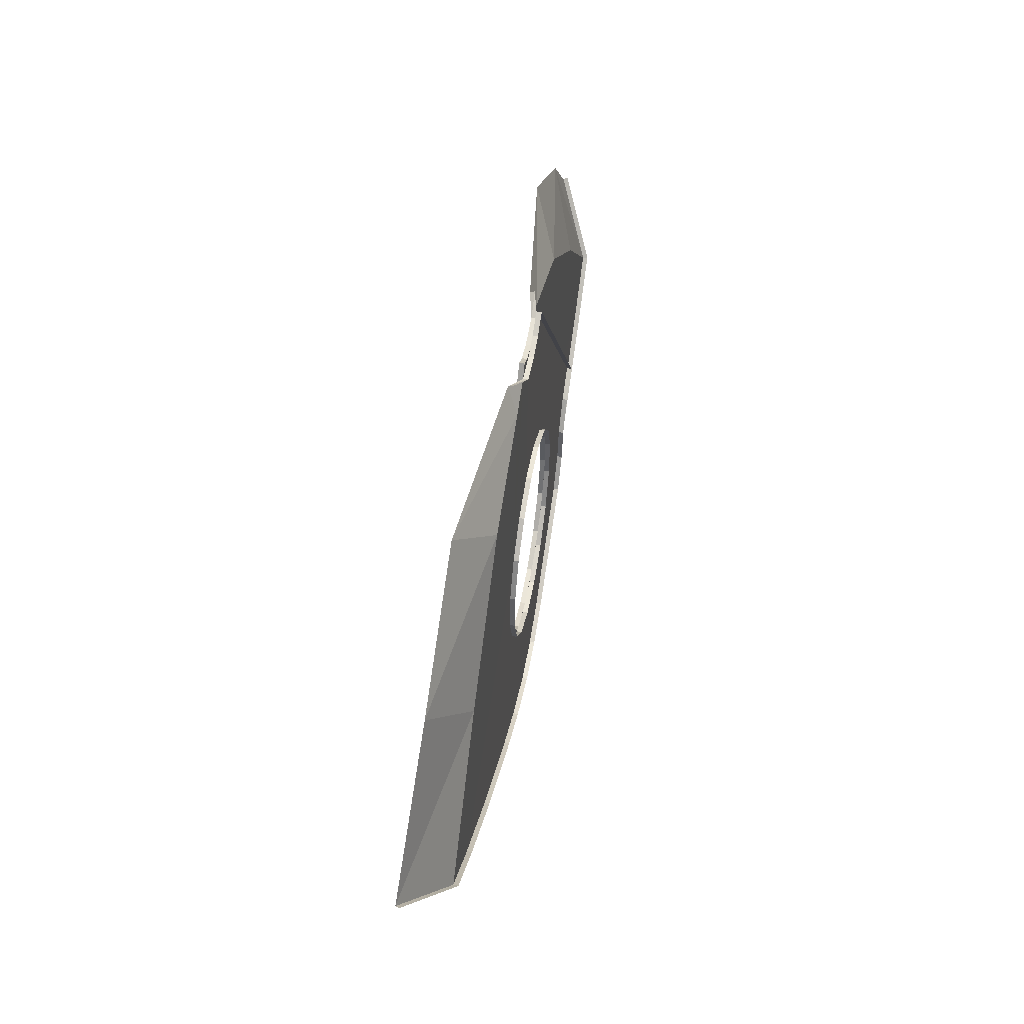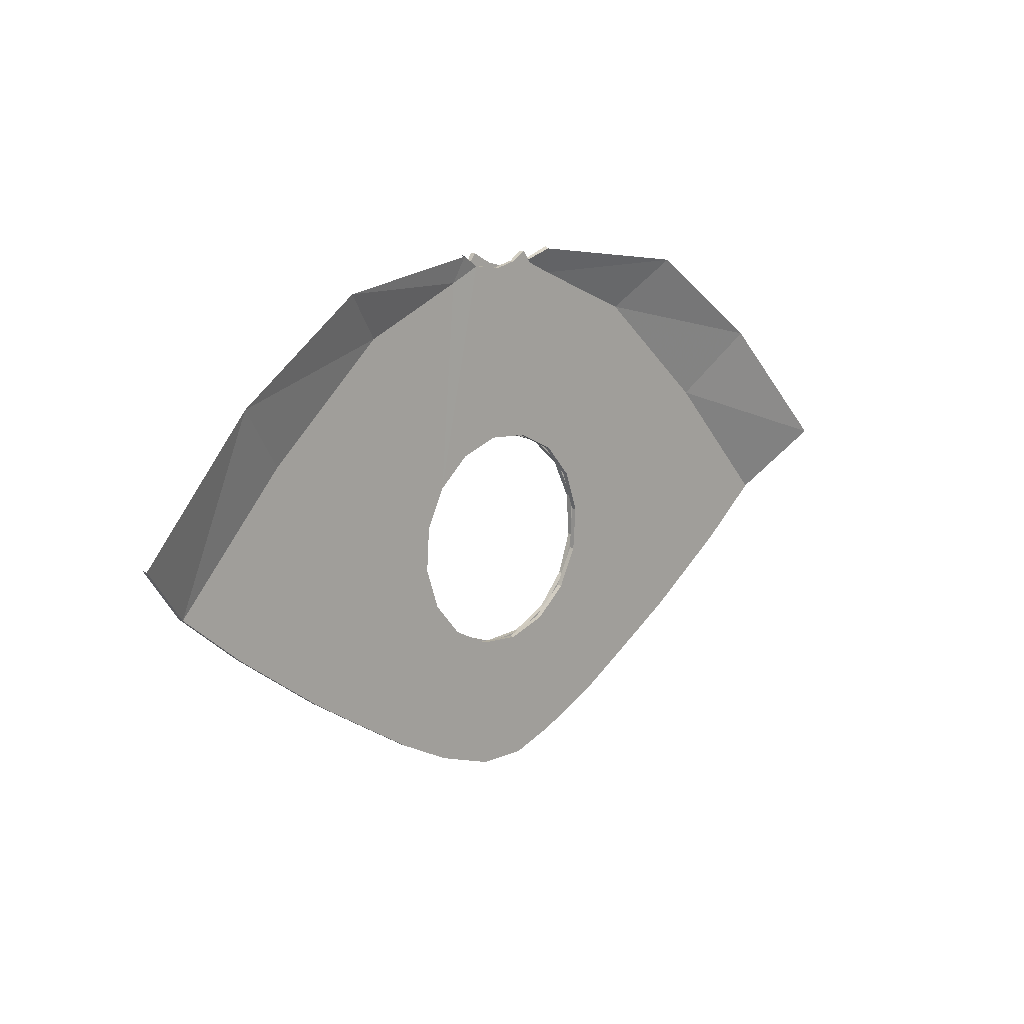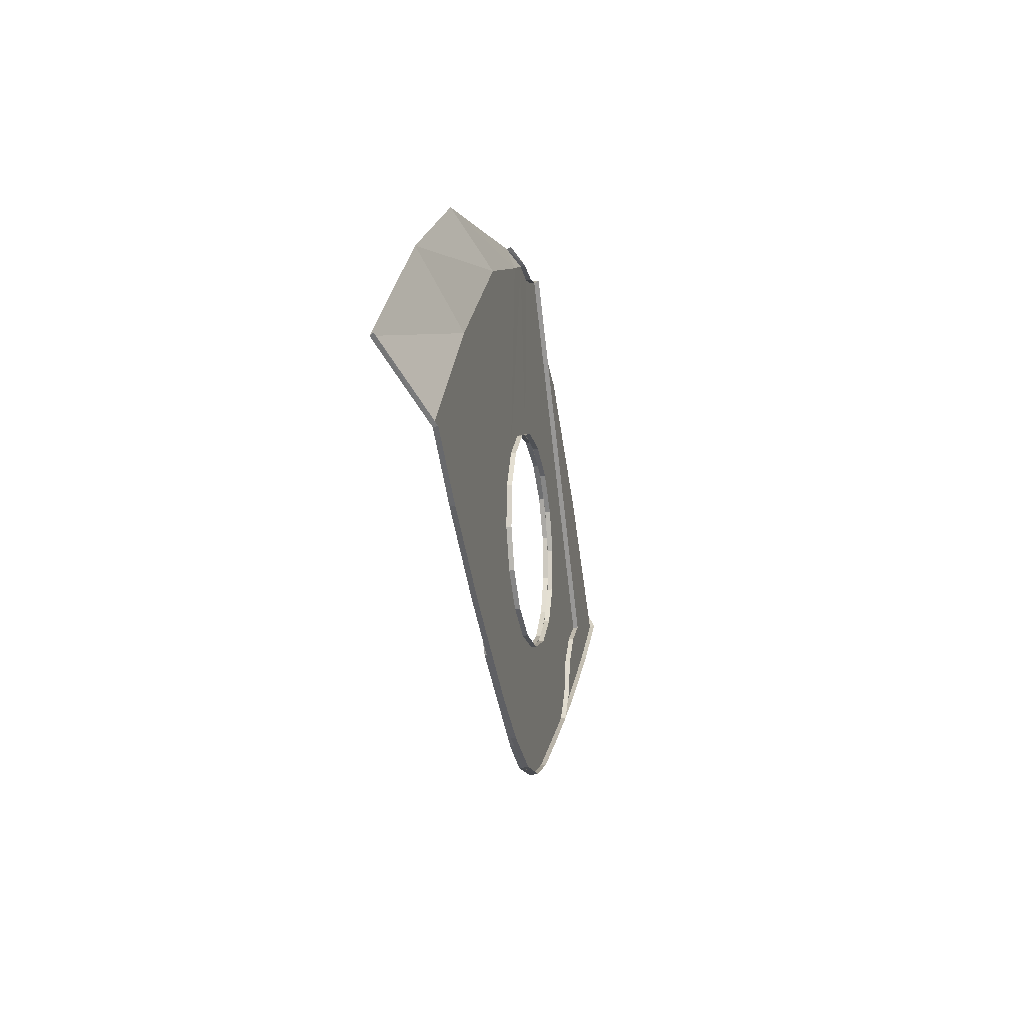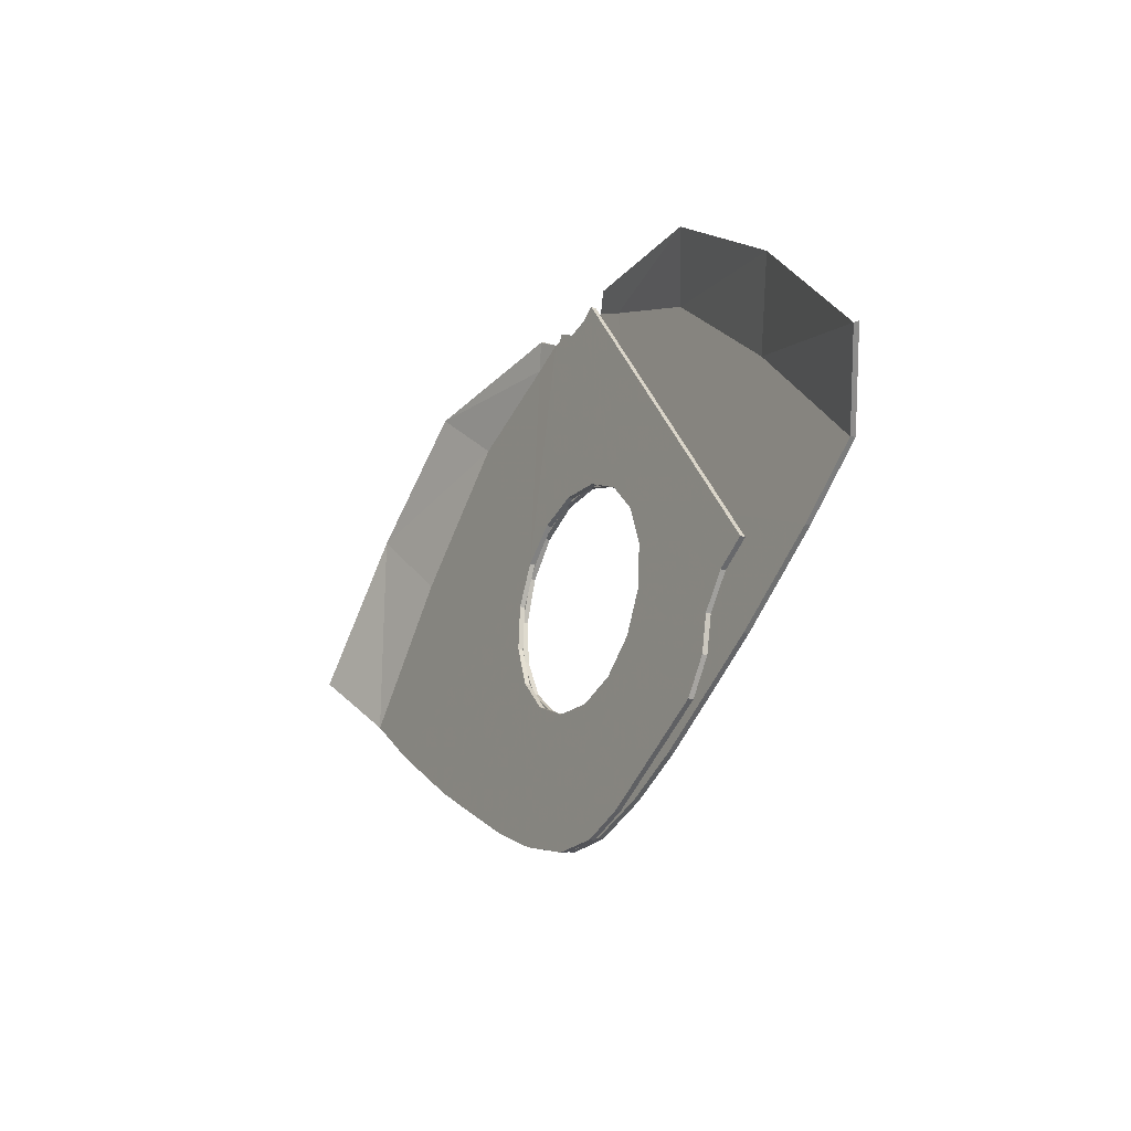
<metadata>
{"format":"obj","ext":"obj","renderer":"f3d","projection":"perspective","resolution":1024,"background":"white","views":[{"elev":52.6,"azim":-80.0,"up":"+Z"},{"elev":12.8,"azim":134.7,"up":"+Z"},{"elev":-15.2,"azim":-78.3,"up":"+Z"},{"elev":-23.2,"azim":-120.8,"up":"+Z"}]}
</metadata>
<code>
v 0.022 0 0.8315
v 0.0425 0 0.3215
v -0.084 0 0.313
v -0.044 0 0.847
v 0.0425 0 0.3215
v 0.022 0 0.8315
v 0.1135 0 0.8425
v 0.162 0 0.2805
v -0.044 0 0.847
v -0.084 0 0.313
v -0.1975 0 0.257
v -0.0855 0 0.874
v 0.257 0 0.1975
v 0.162 0 0.2805
v 0.1135 0 0.8425
v 0.206 -0.0005 0.8005
v -0.0855 0 0.874
v -0.1975 0 0.257
v -0.2805 0 0.162
v -0.7795 0 -0.11
v 0.313 0 0.084
v 0.257 0 0.1975
v 1.022 0 -0.169
v 0.759 0 -0.3555
v -0.2805 0 0.162
v -0.3215 0 0.0425
v -0.691 0 -0.167
v -0.7795 0 -0.11
v 0.3215 0 -0.0425
v 0.313 0 0.084
v 0.759 0 -0.3555
v 0.611 0 -0.447
v -0.3215 0 0.0425
v -0.313 0 -0.084
v -0.6225 0 -0.2585
v -0.691 0 -0.167
v 0.2805 0 -0.162
v 0.3215 0 -0.0425
v 0.611 0 -0.447
v 0.421 0 -0.5625
v -0.313 0 -0.084
v -0.257 0 -0.1975
v -0.602 0 -0.3625
v -0.6225 0 -0.2585
v 0.1975 0 -0.257
v 0.2805 0 -0.162
v 0.421 0 -0.5625
v 0.2585 0 -0.6435
v -0.257 0 -0.1975
v -0.162 0 -0.2805
v -0.194 0 -0.656
v -0.536 0 -0.4585
v -0.257 0 -0.1975
v -0.536 0 -0.4585
v -0.602 0 -0.3625
v 0.084 0 -0.313
v 0.1975 0 -0.257
v 0.2585 0 -0.6435
v 0.084 0 -0.7005
v -0.162 0 -0.2805
v -0.0425 0 -0.3215
v -0.0645 0 -0.702
v -0.194 0 -0.656
v -0.0425 0 -0.3215
v 0.084 0 -0.313
v 0.084 0 -0.7005
v -0.0645 0 -0.702
v 1.208 -0.0005 -0.0175
v 1.022 0 -0.169
v 0.257 0 0.1975
v 0.8755 -0.0005 0.3495
v 0.518 -0.0005 0.6675
v 0.8755 -0.0005 0.3495
v 0.257 0 0.1975
v 0.206 -0.0005 0.8005
v 0.084 -0.015 0.313
v -0.0425 -0.015 0.3215
v -0.022 -0.015 0.8315
v 0.044 -0.015 0.847
v -0.113 -0.0155 0.842
v -0.022 -0.015 0.8315
v -0.0425 -0.015 0.3215
v -0.162 -0.015 0.2805
v 0.1975 -0.015 0.257
v 0.084 -0.015 0.313
v 0.044 -0.015 0.847
v 0.1055 -0.015 0.879
v -0.113 -0.0155 0.842
v -0.162 -0.015 0.2805
v -0.257 -0.015 0.1975
v -0.2055 -0.016 0.7995
v 0.2805 -0.015 0.162
v 0.1975 -0.015 0.257
v 0.1055 -0.015 0.879
v 0.7795 -0.015 -0.11
v -1.022 -0.015 -0.169
v -0.257 -0.015 0.1975
v -0.313 -0.015 0.084
v -0.759 -0.015 -0.3555
v 0.691 -0.015 -0.167
v 0.3215 -0.015 0.0425
v 0.2805 -0.015 0.162
v 0.7795 -0.015 -0.11
v -0.759 -0.015 -0.3555
v -0.313 -0.015 0.084
v -0.3215 -0.015 -0.0425
v -0.611 -0.015 -0.447
v 0.6225 -0.015 -0.2585
v 0.313 -0.015 -0.084
v 0.3215 -0.015 0.0425
v 0.691 -0.015 -0.167
v -0.611 -0.015 -0.447
v -0.3215 -0.015 -0.0425
v -0.2805 -0.015 -0.162
v -0.421 -0.015 -0.5625
v 0.602 -0.015 -0.3625
v 0.257 -0.015 -0.1975
v 0.313 -0.015 -0.084
v 0.6225 -0.015 -0.2585
v -0.421 -0.015 -0.5625
v -0.2805 -0.015 -0.162
v -0.1975 -0.015 -0.257
v -0.2585 -0.015 -0.6435
v 0.194 -0.015 -0.656
v 0.162 -0.015 -0.2805
v 0.257 -0.015 -0.1975
v 0.536 -0.015 -0.4585
v 0.536 -0.015 -0.4585
v 0.257 -0.015 -0.1975
v 0.602 -0.015 -0.3625
v -0.2585 -0.015 -0.6435
v -0.1975 -0.015 -0.257
v -0.084 -0.015 -0.313
v -0.084 -0.015 -0.7005
v 0.0645 -0.015 -0.702
v 0.0425 -0.015 -0.3215
v 0.162 -0.015 -0.2805
v 0.194 -0.015 -0.656
v -0.084 -0.015 -0.7005
v -0.084 -0.015 -0.313
v 0.0425 -0.015 -0.3215
v 0.0645 -0.015 -0.702
v -0.257 -0.015 0.1975
v -1.022 -0.015 -0.169
v -1.208 -0.0155 -0.0175
v -0.8745 -0.0155 0.349
v -0.257 -0.015 0.1975
v -0.8745 -0.0155 0.349
v -0.5175 -0.016 0.667
v -0.2055 -0.016 0.7995
v 0.206 -0.0005 0.8005
v 0.1135 0 0.8425
v 0.1755 0.015 0.8765
v 0.661 0.076 0.812
v 0.206 -0.0005 0.8005
v 0.1755 0.015 0.8765
v 0.518 -0.0005 0.6675
v 0.206 -0.0005 0.8005
v 0.661 0.076 0.812
v 1.041 0.079 0.54
v 0.518 -0.0005 0.6675
v 0.661 0.076 0.812
v 1.041 0.079 0.54
v 0.8755 -0.0005 0.3495
v 0.518 -0.0005 0.6675
v 1.041 0.079 0.54
v 1.208 -0.0005 -0.0175
v 0.8755 -0.0005 0.3495
v -0.1755 0.015 0.8765
v -0.2055 -0.016 0.7995
v -0.661 0.076 0.812
v -0.2055 -0.016 0.7995
v -0.1755 0.015 0.8765
v -0.113 -0.0155 0.842
v -0.661 0.076 0.812
v -0.2055 -0.016 0.7995
v -0.5175 -0.016 0.667
v -0.5175 -0.016 0.667
v -1.041 0.079 0.54
v -0.661 0.076 0.812
v -1.041 0.079 0.54
v -0.5175 -0.016 0.667
v -0.8745 -0.0155 0.349
v -0.8745 -0.0155 0.349
v -1.386 0.1 0.166
v -1.041 0.079 0.54
v -1.386 0.1 0.166
v -0.8745 -0.0155 0.349
v -1.208 -0.0155 -0.0175
v 1.208 -0.0005 -0.0175
v 1.041 0.079 0.54
v 1.386 0.1 0.166
v -1.393 0.088 0.1715
v -1.208 -0.0155 -0.0175
v -1.21 -0.03 -0.016
v -1.393 0.088 0.1715
v -1.386 0.1 0.166
v -1.208 -0.0155 -0.0175
v -1.022 -0.015 -0.169
v -1.022 -0.03 -0.169
v -1.21 -0.03 -0.016
v -1.208 -0.0155 -0.0175
v -0.759 -0.015 -0.3555
v -0.759 -0.03 -0.3555
v -1.022 -0.03 -0.169
v -1.022 -0.015 -0.169
v -0.611 -0.015 -0.447
v -0.611 -0.03 -0.447
v -0.759 -0.03 -0.3555
v -0.759 -0.015 -0.3555
v -0.421 -0.015 -0.5625
v -0.421 -0.03 -0.5625
v -0.611 -0.03 -0.447
v -0.611 -0.015 -0.447
v -0.2585 -0.015 -0.6435
v -0.2585 -0.03 -0.6435
v -0.421 -0.03 -0.5625
v -0.421 -0.015 -0.5625
v -0.084 -0.015 -0.7005
v -0.084 -0.03 -0.7005
v -0.2585 -0.03 -0.6435
v -0.2585 -0.015 -0.6435
v 0.0645 -0.015 -0.702
v 0.0645 -0.03 -0.702
v -0.084 -0.03 -0.7005
v -0.084 -0.015 -0.7005
v 0.194 -0.015 -0.656
v 0.194 -0.03 -0.656
v 0.0645 -0.03 -0.702
v 0.0645 -0.015 -0.702
v 0.536 -0.015 -0.4585
v 0.536 -0.03 -0.4585
v 0.194 -0.03 -0.656
v 0.194 -0.015 -0.656
v 0.602 -0.015 -0.3625
v 0.602 -0.03 -0.3625
v 0.536 -0.03 -0.4585
v 0.536 -0.015 -0.4585
v 0.6225 -0.015 -0.2585
v 0.6225 -0.03 -0.2585
v 0.602 -0.03 -0.3625
v 0.602 -0.015 -0.3625
v 0.691 -0.015 -0.167
v 0.691 -0.03 -0.167
v 0.6225 -0.03 -0.2585
v 0.6225 -0.015 -0.2585
v 0.7795 -0.015 -0.11
v 0.7795 -0.03 -0.11
v 0.691 -0.03 -0.167
v 0.691 -0.015 -0.167
v 0.7795 -0.015 -0.11
v 0.1055 -0.015 0.879
v 0.1055 -0.03 0.879
v 0.7795 -0.03 -0.11
v 0.044 -0.015 0.847
v 0.044 -0.03 0.847
v 0.1055 -0.03 0.879
v 0.1055 -0.015 0.879
v -0.022 -0.015 0.8315
v -0.022 -0.03 0.8315
v 0.044 -0.03 0.847
v 0.044 -0.015 0.847
v -0.022 -0.03 0.8315
v -0.113 -0.0155 0.842
v -0.1135 -0.03 0.843
v -0.022 -0.03 0.8315
v -0.022 -0.015 0.8315
v -0.113 -0.0155 0.842
v -0.1135 -0.03 0.843
v -0.1755 0.015 0.8765
v -0.1775 0.0015 0.882
v -0.1135 -0.03 0.843
v -0.113 -0.0155 0.842
v -0.1755 0.015 0.8765
v 0.1775 0.0015 0.882
v 0.1135 0 0.8425
v 0.1135 -0.015 0.843
v 0.1775 0.0015 0.882
v 0.1755 0.015 0.8765
v 0.1135 0 0.8425
v 0.1135 -0.015 0.843
v 0.022 0 0.8315
v 0.022 -0.015 0.8315
v 0.1135 -0.015 0.843
v 0.1135 0 0.8425
v 0.022 0 0.8315
v -0.044 0 0.847
v -0.044 -0.015 0.847
v 0.022 -0.015 0.8315
v 0.022 0 0.8315
v -0.0855 0 0.874
v -0.0855 -0.015 0.874
v -0.044 -0.015 0.847
v -0.044 0 0.847
v -0.0855 0 0.874
v -0.7795 0 -0.11
v -0.7795 -0.015 -0.11
v -0.0855 -0.015 0.874
v -0.691 0 -0.167
v -0.691 -0.015 -0.167
v -0.7795 -0.015 -0.11
v -0.7795 0 -0.11
v -0.6225 0 -0.2585
v -0.6225 -0.015 -0.2585
v -0.691 -0.015 -0.167
v -0.691 0 -0.167
v -0.602 0 -0.3625
v -0.602 -0.015 -0.3625
v -0.6225 -0.015 -0.2585
v -0.6225 0 -0.2585
v -0.536 0 -0.4585
v -0.536 -0.015 -0.4585
v -0.602 -0.015 -0.3625
v -0.602 0 -0.3625
v -0.194 0 -0.656
v -0.194 -0.015 -0.656
v -0.536 -0.015 -0.4585
v -0.536 0 -0.4585
v -0.0645 0 -0.702
v -0.0645 -0.015 -0.702
v -0.194 -0.015 -0.656
v -0.194 0 -0.656
v 0.084 0 -0.7005
v 0.084 -0.015 -0.7005
v -0.0645 -0.015 -0.702
v -0.0645 0 -0.702
v 0.2585 0 -0.6435
v 0.2585 -0.015 -0.6435
v 0.084 -0.015 -0.7005
v 0.084 0 -0.7005
v 0.421 0 -0.5625
v 0.421 -0.015 -0.5625
v 0.2585 -0.015 -0.6435
v 0.2585 0 -0.6435
v 0.611 0 -0.447
v 0.611 -0.015 -0.447
v 0.421 -0.015 -0.5625
v 0.421 0 -0.5625
v 0.759 0 -0.3555
v 0.759 -0.015 -0.3555
v 0.611 -0.015 -0.447
v 0.611 0 -0.447
v 1.022 0 -0.169
v 1.022 -0.015 -0.169
v 0.759 -0.015 -0.3555
v 0.759 0 -0.3555
v 1.208 -0.0005 -0.0175
v 1.21 -0.015 -0.016
v 1.022 -0.015 -0.169
v 1.022 0 -0.169
v 1.21 -0.015 -0.016
v 1.386 0.1 0.166
v 1.393 0.088 0.1715
v 1.21 -0.015 -0.016
v 1.208 -0.0005 -0.0175
v 1.386 0.1 0.166
v 0.0425 0 0.3215
v 0.0425 -0.015 0.3215
v -0.084 -0.015 0.313
v -0.084 0 0.313
v 0.162 0 0.2805
v 0.162 -0.015 0.2805
v 0.0425 -0.015 0.3215
v 0.0425 0 0.3215
v 0.257 0 0.1975
v 0.257 -0.015 0.1975
v 0.162 -0.015 0.2805
v 0.162 0 0.2805
v 0.313 0 0.084
v 0.313 -0.015 0.084
v 0.257 -0.015 0.1975
v 0.257 0 0.1975
v 0.3215 0 -0.0425
v 0.3215 -0.015 -0.0425
v 0.313 -0.015 0.084
v 0.313 0 0.084
v 0.2805 0 -0.162
v 0.2805 -0.015 -0.162
v 0.3215 -0.015 -0.0425
v 0.3215 0 -0.0425
v 0.1975 0 -0.257
v 0.1975 -0.015 -0.257
v 0.2805 -0.015 -0.162
v 0.2805 0 -0.162
v 0.084 0 -0.313
v 0.084 -0.015 -0.313
v 0.1975 -0.015 -0.257
v 0.1975 0 -0.257
v -0.0425 0 -0.3215
v -0.0425 -0.015 -0.3215
v 0.084 -0.015 -0.313
v 0.084 0 -0.313
v -0.162 0 -0.2805
v -0.162 -0.015 -0.2805
v -0.0425 -0.015 -0.3215
v -0.0425 0 -0.3215
v -0.257 0 -0.1975
v -0.257 -0.015 -0.1975
v -0.162 -0.015 -0.2805
v -0.162 0 -0.2805
v -0.313 0 -0.084
v -0.313 -0.015 -0.084
v -0.257 -0.015 -0.1975
v -0.257 0 -0.1975
v -0.3215 0 0.0425
v -0.3215 -0.015 0.0425
v -0.313 -0.015 -0.084
v -0.313 0 -0.084
v -0.2805 0 0.162
v -0.2805 -0.015 0.162
v -0.3215 -0.015 0.0425
v -0.3215 0 0.0425
v -0.1975 0 0.257
v -0.1975 -0.015 0.257
v -0.2805 -0.015 0.162
v -0.2805 0 0.162
v -0.084 0 0.313
v -0.084 -0.015 0.313
v -0.1975 -0.015 0.257
v -0.1975 0 0.257
v 0.084 -0.015 0.313
v 0.084 -0.03 0.313
v -0.0425 -0.03 0.3215
v -0.0425 -0.015 0.3215
v 0.1975 -0.015 0.257
v 0.1975 -0.03 0.257
v 0.084 -0.03 0.313
v 0.084 -0.015 0.313
v 0.2805 -0.015 0.162
v 0.2805 -0.03 0.162
v 0.1975 -0.03 0.257
v 0.1975 -0.015 0.257
v 0.3215 -0.015 0.0425
v 0.3215 -0.03 0.0425
v 0.2805 -0.03 0.162
v 0.2805 -0.015 0.162
v 0.313 -0.015 -0.084
v 0.313 -0.03 -0.084
v 0.3215 -0.03 0.0425
v 0.3215 -0.015 0.0425
v 0.257 -0.015 -0.1975
v 0.257 -0.03 -0.1975
v 0.313 -0.03 -0.084
v 0.313 -0.015 -0.084
v 0.162 -0.015 -0.2805
v 0.162 -0.03 -0.2805
v 0.257 -0.03 -0.1975
v 0.257 -0.015 -0.1975
v 0.0425 -0.015 -0.3215
v 0.0425 -0.03 -0.3215
v 0.162 -0.03 -0.2805
v 0.162 -0.015 -0.2805
v -0.084 -0.015 -0.313
v -0.084 -0.03 -0.313
v 0.0425 -0.03 -0.3215
v 0.0425 -0.015 -0.3215
v -0.1975 -0.015 -0.257
v -0.1975 -0.03 -0.257
v -0.084 -0.03 -0.313
v -0.084 -0.015 -0.313
v -0.2805 -0.015 -0.162
v -0.2805 -0.03 -0.162
v -0.1975 -0.03 -0.257
v -0.1975 -0.015 -0.257
v -0.3215 -0.015 -0.0425
v -0.3215 -0.03 -0.0425
v -0.2805 -0.03 -0.162
v -0.2805 -0.015 -0.162
v -0.313 -0.015 0.084
v -0.313 -0.03 0.084
v -0.3215 -0.03 -0.0425
v -0.3215 -0.015 -0.0425
v -0.257 -0.015 0.1975
v -0.257 -0.03 0.1975
v -0.313 -0.03 0.084
v -0.313 -0.015 0.084
v -0.162 -0.015 0.2805
v -0.162 -0.03 0.2805
v -0.257 -0.03 0.1975
v -0.257 -0.015 0.1975
v -0.0425 -0.015 0.3215
v -0.0425 -0.03 0.3215
v -0.162 -0.03 0.2805
v -0.162 -0.015 0.2805
g mesh7200325
f 1 2 3
f 3 4 1
f 5 6 7
f 7 8 5
f 9 10 11
f 11 12 9
f 13 14 15
f 15 16 13
f 17 18 19
f 19 20 17
f 21 22 23
f 23 24 21
f 25 26 27
f 27 28 25
f 29 30 31
f 31 32 29
f 33 34 35
f 35 36 33
f 37 38 39
f 39 40 37
f 41 42 43
f 43 44 41
f 45 46 47
f 47 48 45
f 49 50 51
f 51 52 49
f 53 54 55
f 56 57 58
f 58 59 56
f 60 61 62
f 62 63 60
f 64 65 66
f 66 67 64
f 68 69 70
f 70 71 68
f 72 73 74
f 74 75 72
f 76 77 78
f 78 79 76
f 80 81 82
f 82 83 80
f 84 85 86
f 86 87 84
f 88 89 90
f 90 91 88
f 92 93 94
f 94 95 92
f 96 97 98
f 98 99 96
f 100 101 102
f 102 103 100
f 104 105 106
f 106 107 104
f 108 109 110
f 110 111 108
f 112 113 114
f 114 115 112
f 116 117 118
f 118 119 116
f 120 121 122
f 122 123 120
f 124 125 126
f 126 127 124
f 128 129 130
f 131 132 133
f 133 134 131
f 135 136 137
f 137 138 135
f 139 140 141
f 141 142 139
f 143 144 145
f 145 146 143
f 147 148 149
f 149 150 147
f 151 152 153
f 154 155 156
f 157 158 159
f 160 161 162
f 163 164 165
f 166 167 168
f 169 170 171
f 172 173 174
f 175 176 177
f 178 179 180
f 181 182 183
f 184 185 186
f 187 188 189
f 190 191 192
f 193 194 195
f 196 197 198
f 199 200 201
f 201 202 199
f 203 204 205
f 205 206 203
f 207 208 209
f 209 210 207
f 211 212 213
f 213 214 211
f 215 216 217
f 217 218 215
f 219 220 221
f 221 222 219
f 223 224 225
f 225 226 223
f 227 228 229
f 229 230 227
f 231 232 233
f 233 234 231
f 235 236 237
f 237 238 235
f 239 240 241
f 241 242 239
f 243 244 245
f 245 246 243
f 247 248 249
f 249 250 247
g mesh7200326
f 251 252 253
f 253 254 251
f 255 256 257
f 257 258 255
f 259 260 261
f 261 262 259
f 263 264 265
f 266 267 268
f 269 270 271
f 272 273 274
f 275 276 277
f 278 279 280
f 281 282 283
f 284 285 286
f 287 288 289
f 289 290 287
f 291 292 293
f 293 294 291
g mesh7200328
f 295 296 297
f 297 298 295
f 299 300 301
f 301 302 299
f 303 304 305
f 305 306 303
f 307 308 309
f 309 310 307
f 311 312 313
f 313 314 311
f 315 316 317
f 317 318 315
f 319 320 321
f 321 322 319
f 323 324 325
f 325 326 323
f 327 328 329
f 329 330 327
f 331 332 333
f 333 334 331
f 335 336 337
f 337 338 335
f 339 340 341
f 341 342 339
f 343 344 345
f 345 346 343
f 347 348 349
f 349 350 347
f 351 352 353
f 354 355 356
f 357 358 359
f 359 360 357
f 361 362 363
f 363 364 361
f 365 366 367
f 367 368 365
f 369 370 371
f 371 372 369
f 373 374 375
f 375 376 373
f 377 378 379
f 379 380 377
f 381 382 383
f 383 384 381
f 385 386 387
f 387 388 385
f 389 390 391
f 391 392 389
f 393 394 395
f 395 396 393
f 397 398 399
f 399 400 397
f 401 402 403
f 403 404 401
f 405 406 407
f 407 408 405
f 409 410 411
f 411 412 409
f 413 414 415
f 415 416 413
f 417 418 419
f 419 420 417
f 421 422 423
f 423 424 421
f 425 426 427
f 427 428 425
f 429 430 431
f 431 432 429
f 433 434 435
f 435 436 433
f 437 438 439
f 439 440 437
f 441 442 443
f 443 444 441
f 445 446 447
f 447 448 445
f 449 450 451
f 451 452 449
f 453 454 455
f 455 456 453
f 457 458 459
f 459 460 457
f 461 462 463
f 463 464 461
f 465 466 467
f 467 468 465
f 469 470 471
f 471 472 469
f 473 474 475
f 475 476 473
f 477 478 479
f 479 480 477
f 481 482 483
f 483 484 481

</code>
